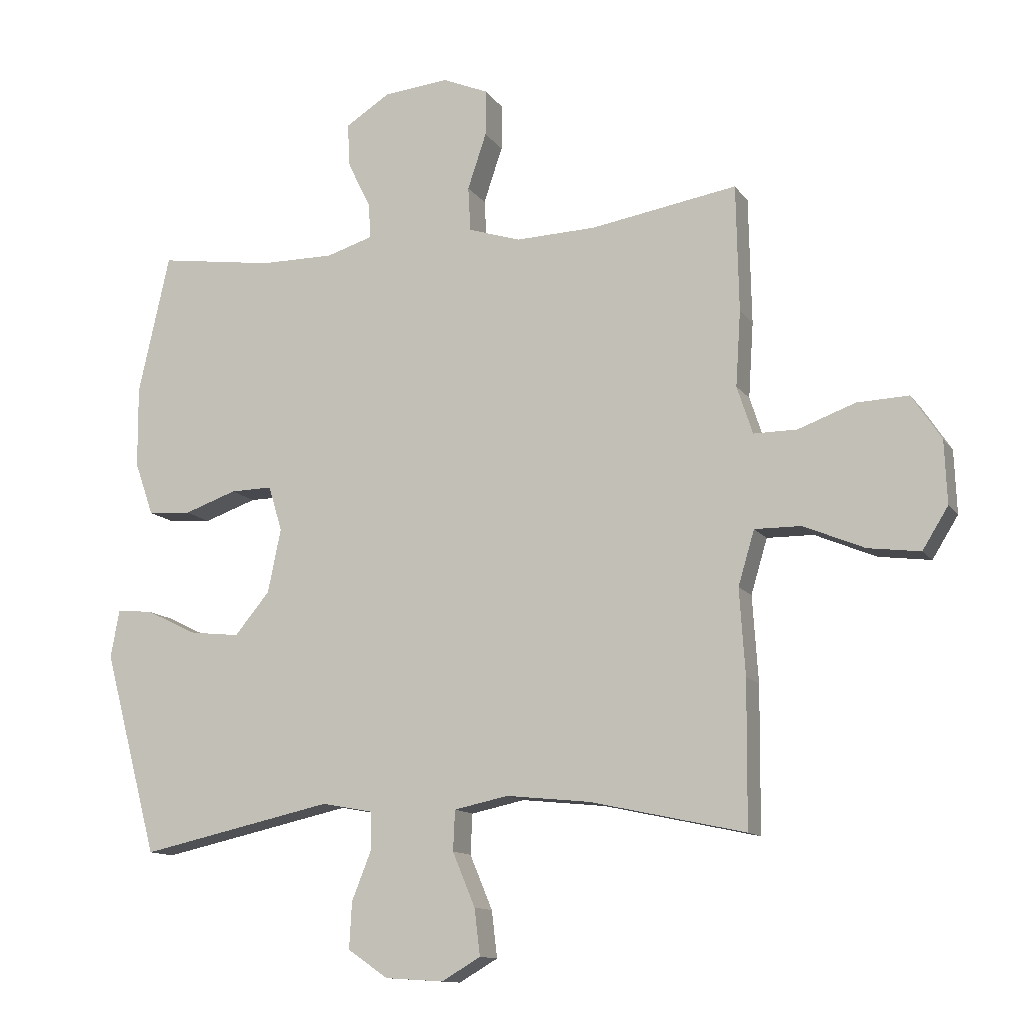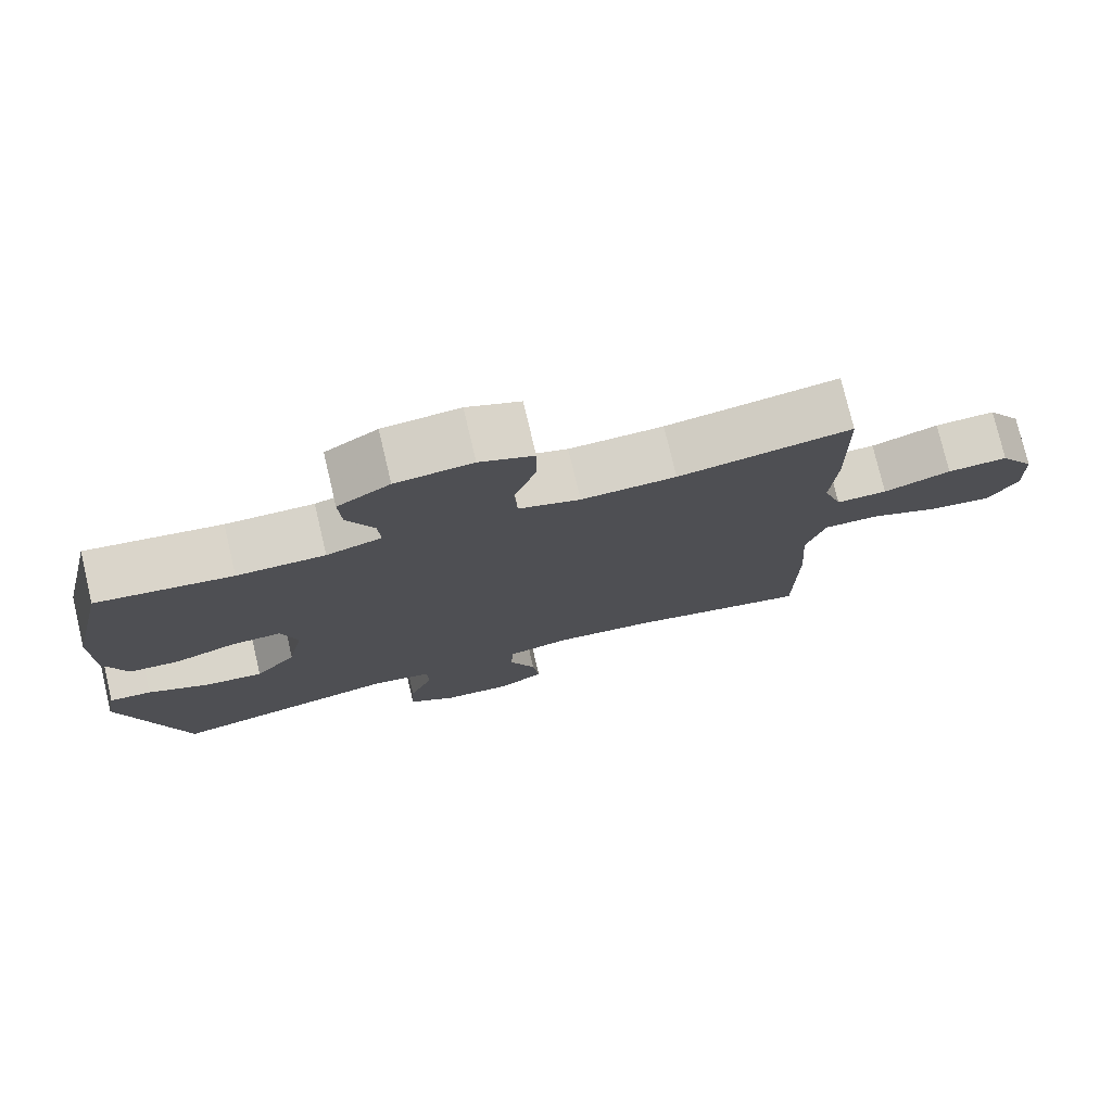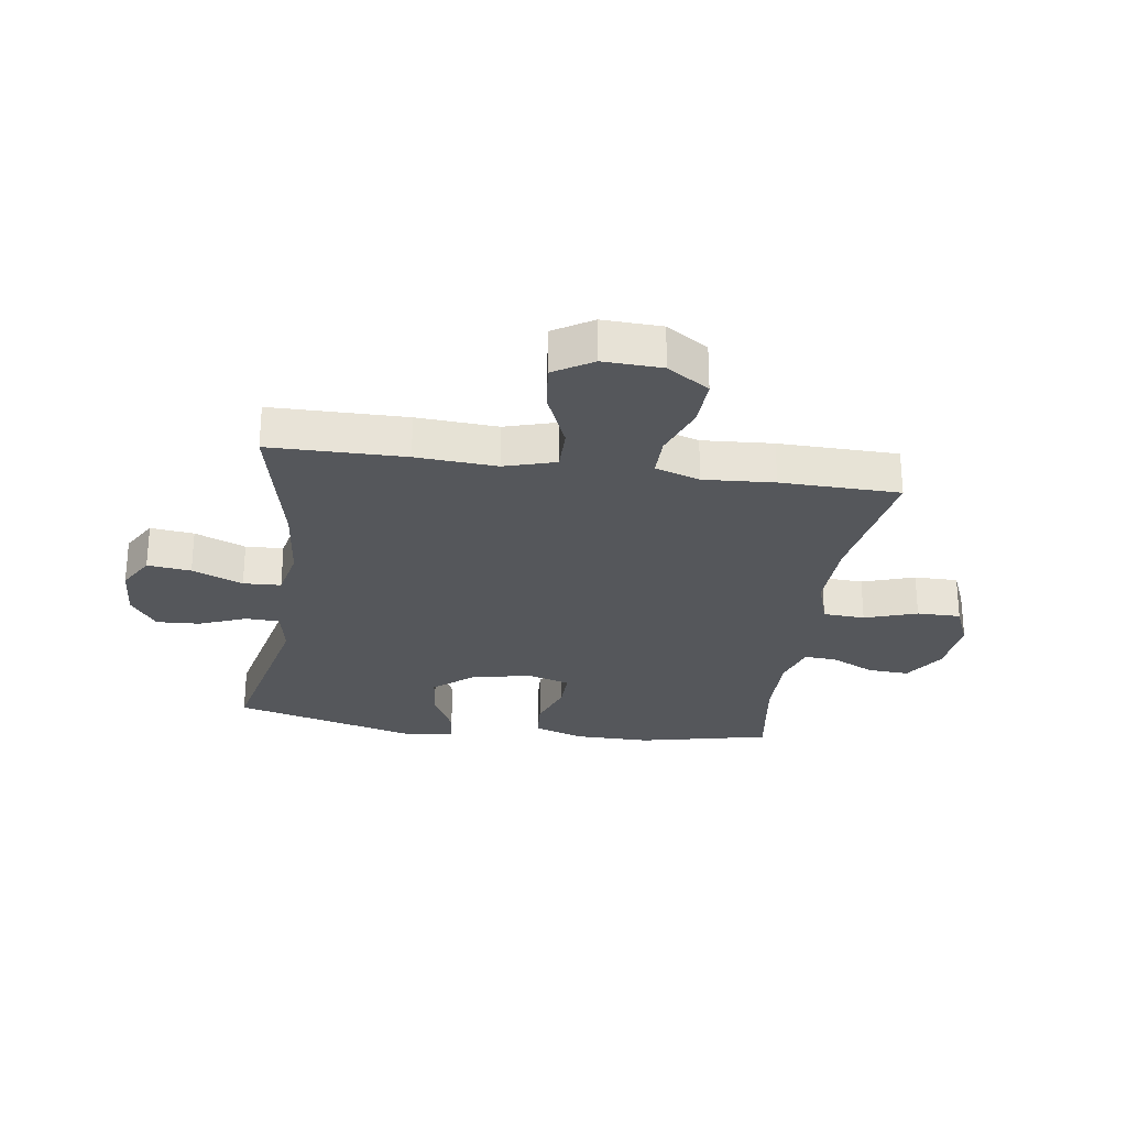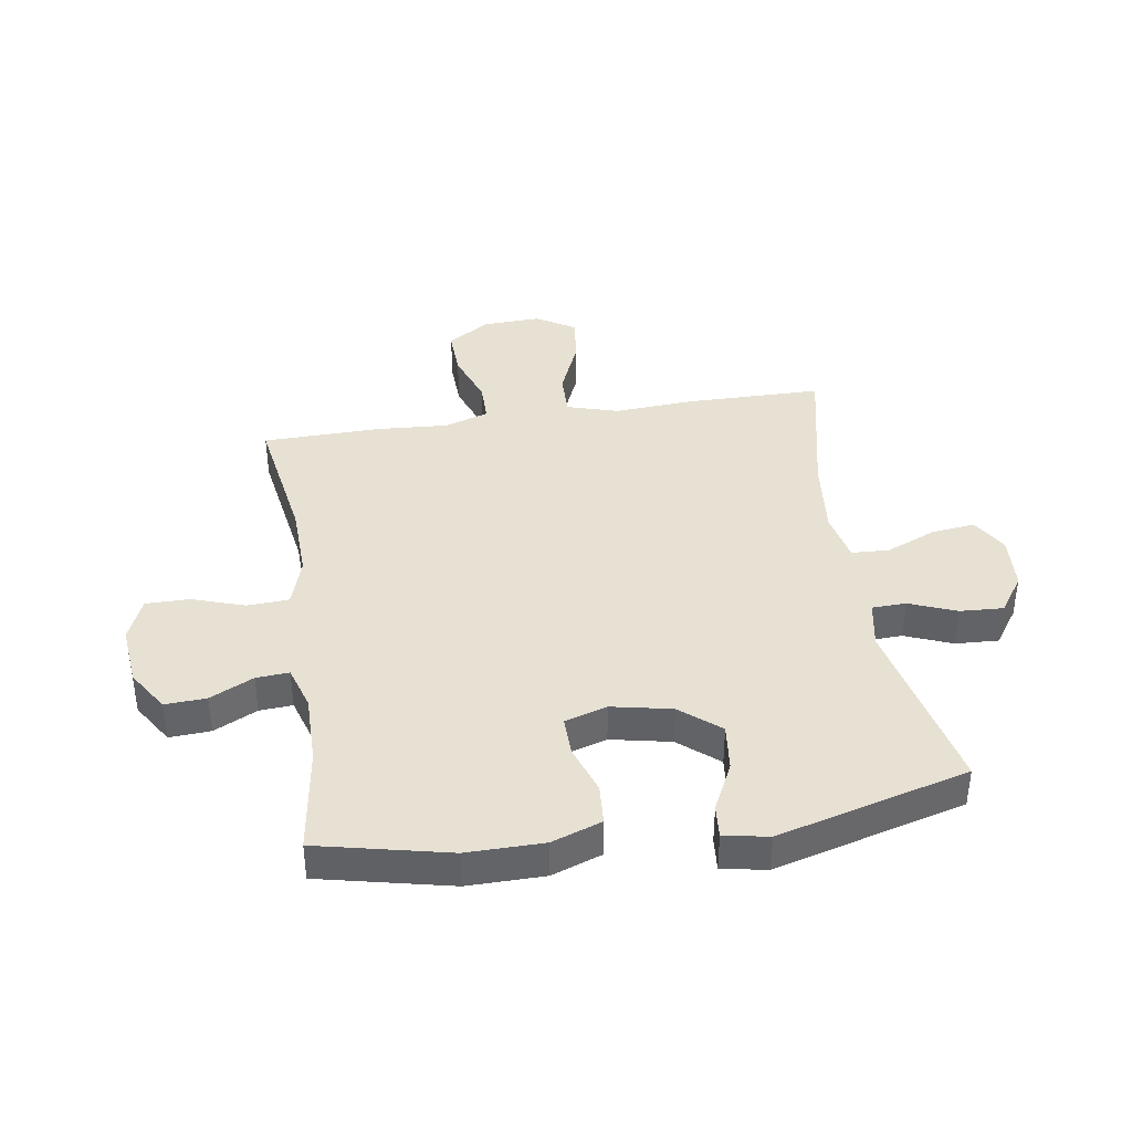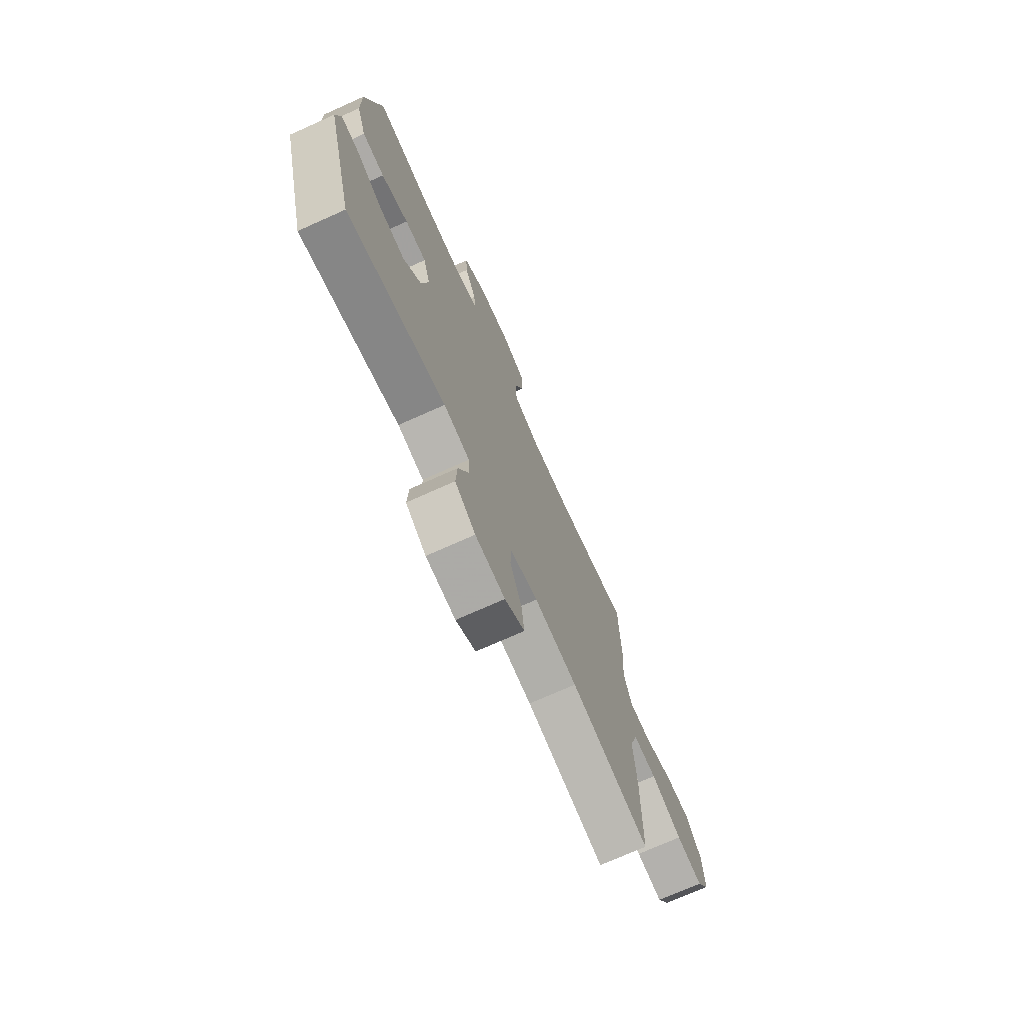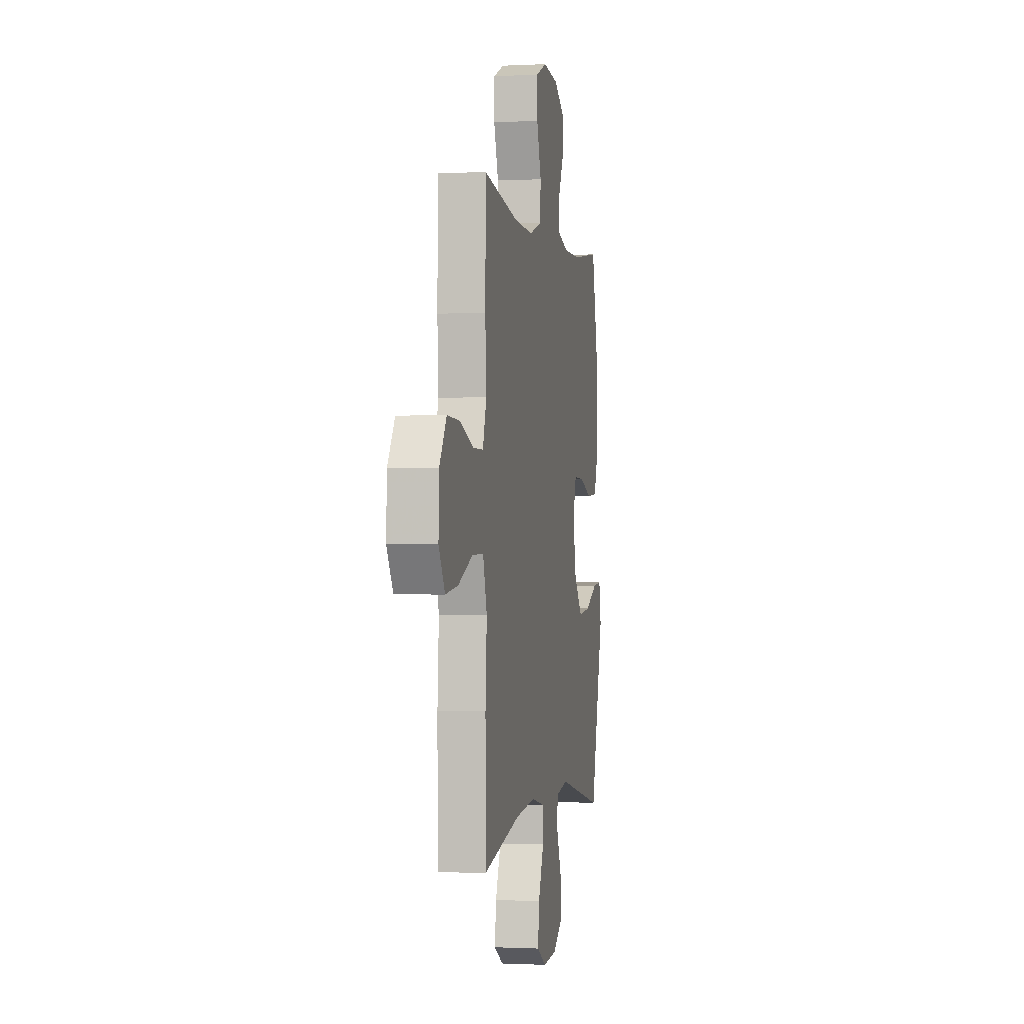
<metadata>
{"format":"obj","ext":"obj","renderer":"f3d","projection":"perspective","resolution":1024,"background":"white","views":[{"elev":-12.3,"azim":-158.4,"up":"+Z"},{"elev":76.7,"azim":166.7,"up":"+Z"},{"elev":-26.9,"azim":-98.3,"up":"+Y"},{"elev":39.4,"azim":81.2,"up":"+Y"},{"elev":-73.0,"azim":114.1,"up":"+Z"},{"elev":-0.9,"azim":-79.3,"up":"+Z"}]}
</metadata>
<code>
v 0.5 0.07 -0.5
v 0.191 0.07 -0.433
v 0.11 0.07 -0.448
v 0.108 0.07 -0.506
v 0.14 0.07 -0.586
v 0.144 0.07 -0.66
v 0.08 0.07 -0.704
v -0.013 0.07 -0.71
v -0.075 0.07 -0.674
v -0.066 0.07 -0.6
v -0.03 0.07 -0.514
v -0.033 0.07 -0.45
v -0.119 0.07 -0.432
v -0.253 0.07 -0.446
v -0.5 0.07 -0.5
v -0.502 0.07 -0.27
v -0.493 0.07 -0.133
v -0.519 0.07 -0.046
v -0.593 0.07 -0.047
v -0.69 0.07 -0.088
v -0.773 0.07 -0.099
v -0.814 0.07 -0.033
v -0.81 0.07 0.067
v -0.763 0.07 0.138
v -0.681 0.07 0.135
v -0.59 0.07 0.102
v -0.521 0.07 0.102
v -0.496 0.07 0.178
v -0.504 0.07 0.298
v -0.5 0.07 0.5
v -0.266 0.07 0.462
v -0.138 0.07 0.458
v -0.055 0.07 0.485
v -0.051 0.07 0.556
v -0.081 0.07 0.645
v -0.081 0.07 0.719
v -0.008 0.07 0.75
v 0.096 0.07 0.74
v 0.167 0.07 0.695
v 0.163 0.07 0.625
v 0.127 0.07 0.551
v 0.123 0.07 0.495
v 0.198 0.07 0.472
v 0.317 0.07 0.473
v 0.5 0.07 0.5
v 0.55 0.07 0.277
v 0.549 0.07 0.147
v 0.519 0.07 0.062
v 0.45 0.07 0.057
v 0.366 0.07 0.086
v 0.299 0.07 0.087
v 0.277 0.07 0.015
v 0.298 0.07 -0.087
v 0.354 0.07 -0.154
v 0.434 0.07 -0.145
v 0.516 0.07 -0.105
v 0.573 0.07 -0.1
v 0.587 0.07 -0.176
v 0.5 0 -0.5
v 0.191 0 -0.433
v 0.11 0 -0.448
v 0.108 0 -0.506
v 0.14 0 -0.586
v 0.144 0 -0.66
v 0.08 0 -0.704
v -0.013 0 -0.71
v -0.075 0 -0.674
v -0.066 0 -0.6
v -0.03 0 -0.514
v -0.033 0 -0.45
v -0.119 0 -0.432
v -0.253 0 -0.446
v -0.5 0 -0.5
v -0.502 0 -0.27
v -0.493 0 -0.133
v -0.519 0 -0.046
v -0.593 0 -0.047
v -0.69 0 -0.088
v -0.773 0 -0.099
v -0.814 0 -0.033
v -0.81 0 0.067
v -0.763 0 0.138
v -0.681 0 0.135
v -0.59 0 0.102
v -0.521 0 0.102
v -0.496 0 0.178
v -0.504 0 0.298
v -0.5 0 0.5
v -0.266 0 0.462
v -0.138 0 0.458
v -0.055 0 0.485
v -0.051 0 0.556
v -0.081 0 0.645
v -0.081 0 0.719
v -0.008 0 0.75
v 0.096 0 0.74
v 0.167 0 0.695
v 0.163 0 0.625
v 0.127 0 0.551
v 0.123 0 0.495
v 0.198 0 0.472
v 0.317 0 0.473
v 0.5 0 0.5
v 0.55 0 0.277
v 0.549 0 0.147
v 0.519 0 0.062
v 0.45 0 0.057
v 0.366 0 0.086
v 0.299 0 0.087
v 0.277 0 0.015
v 0.298 0 -0.087
v 0.354 0 -0.154
v 0.434 0 -0.145
v 0.516 0 -0.105
v 0.573 0 -0.1
v 0.587 0 -0.176
f 55 56 57 58
f 54 55 58 1
f 53 54 1 2
f 52 53 2 3
f 51 52 3
f 47 48 49 50
f 47 50 51
f 44 45 46 47
f 43 44 47 51
f 42 43 51 3
f 38 39 40 41
f 38 41 42
f 34 35 36 37
f 33 34 37 38
f 28 29 30 31
f 27 28 31 32
f 23 24 25 26
f 23 26 27
f 22 23 27
f 19 20 21 22
f 18 19 22 27
f 17 18 27 32
f 14 15 16 17
f 13 14 17 32
f 8 9 10 11
f 8 11 12
f 7 8 12
f 4 5 6 7
f 4 7 12
f 3 4 12
f 33 38 42 3
f 13 32 33
f 3 12 13 33
f 116 115 114 113
f 59 116 113 112
f 60 59 112 111
f 61 60 111 110
f 61 110 109
f 108 107 106 105
f 109 108 105
f 105 104 103 102
f 109 105 102 101
f 61 109 101 100
f 99 98 97 96
f 100 99 96
f 95 94 93 92
f 96 95 92 91
f 89 88 87 86
f 90 89 86 85
f 84 83 82 81
f 85 84 81
f 85 81 80
f 80 79 78 77
f 85 80 77 76
f 90 85 76 75
f 75 74 73 72
f 90 75 72 71
f 69 68 67 66
f 70 69 66
f 70 66 65
f 65 64 63 62
f 70 65 62
f 70 62 61
f 61 100 96 91
f 91 90 71
f 91 71 70 61
f 1 59 60 2
f 2 60 61 3
f 3 61 62 4
f 4 62 63 5
f 5 63 64 6
f 6 64 65 7
f 7 65 66 8
f 8 66 67 9
f 9 67 68 10
f 10 68 69 11
f 11 69 70 12
f 12 70 71 13
f 13 71 72 14
f 14 72 73 15
f 15 73 74 16
f 16 74 75 17
f 17 75 76 18
f 18 76 77 19
f 19 77 78 20
f 20 78 79 21
f 21 79 80 22
f 22 80 81 23
f 23 81 82 24
f 24 82 83 25
f 25 83 84 26
f 26 84 85 27
f 27 85 86 28
f 28 86 87 29
f 29 87 88 30
f 30 88 89 31
f 31 89 90 32
f 32 90 91 33
f 33 91 92 34
f 34 92 93 35
f 35 93 94 36
f 36 94 95 37
f 37 95 96 38
f 38 96 97 39
f 39 97 98 40
f 40 98 99 41
f 41 99 100 42
f 42 100 101 43
f 43 101 102 44
f 44 102 103 45
f 45 103 104 46
f 46 104 105 47
f 47 105 106 48
f 48 106 107 49
f 49 107 108 50
f 50 108 109 51
f 51 109 110 52
f 52 110 111 53
f 53 111 112 54
f 54 112 113 55
f 55 113 114 56
f 56 114 115 57
f 57 115 116 58
f 58 116 59 1

</code>
